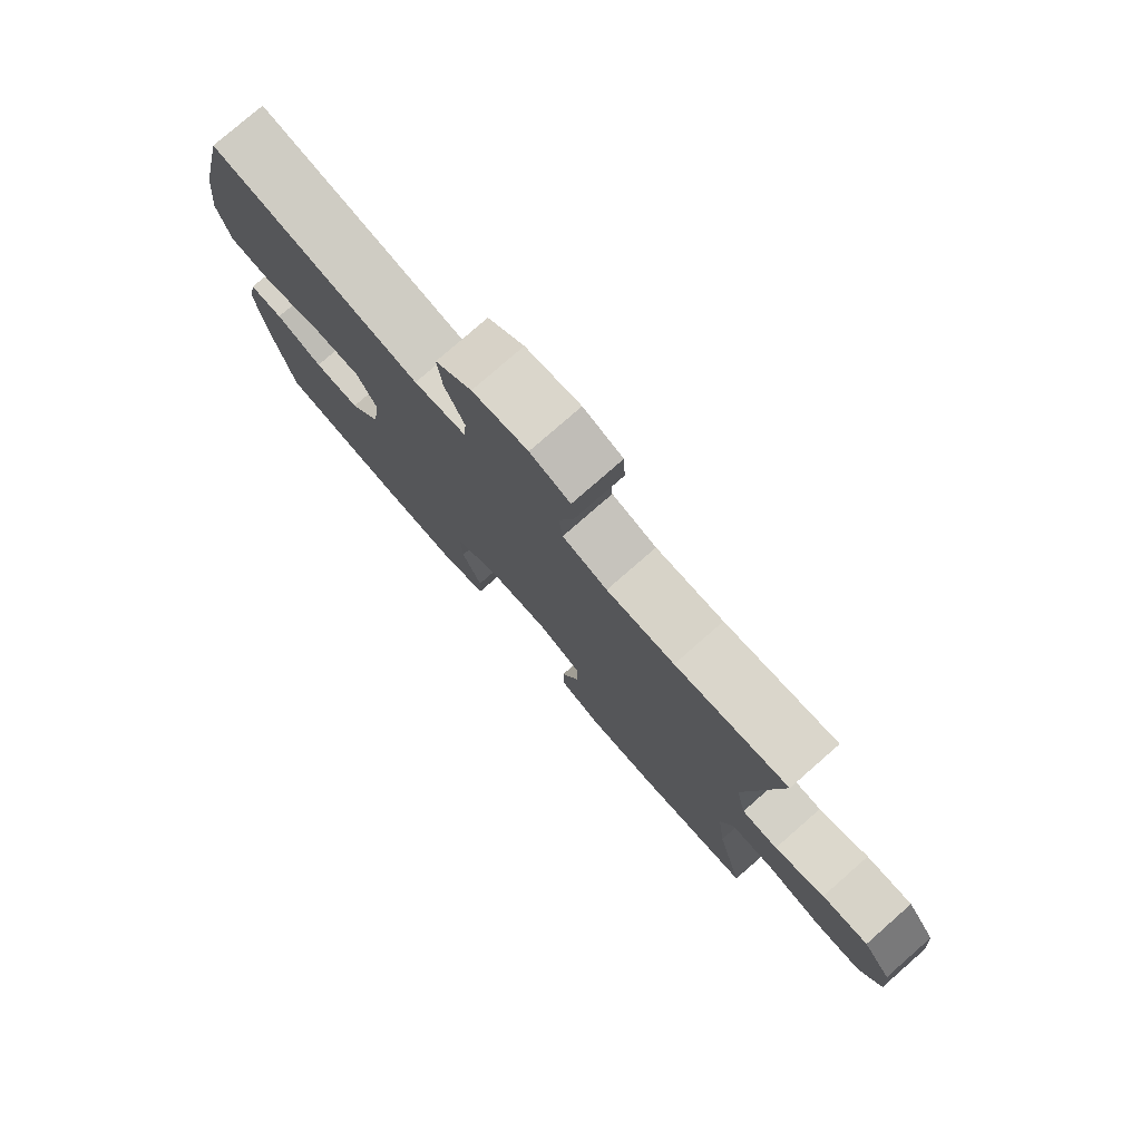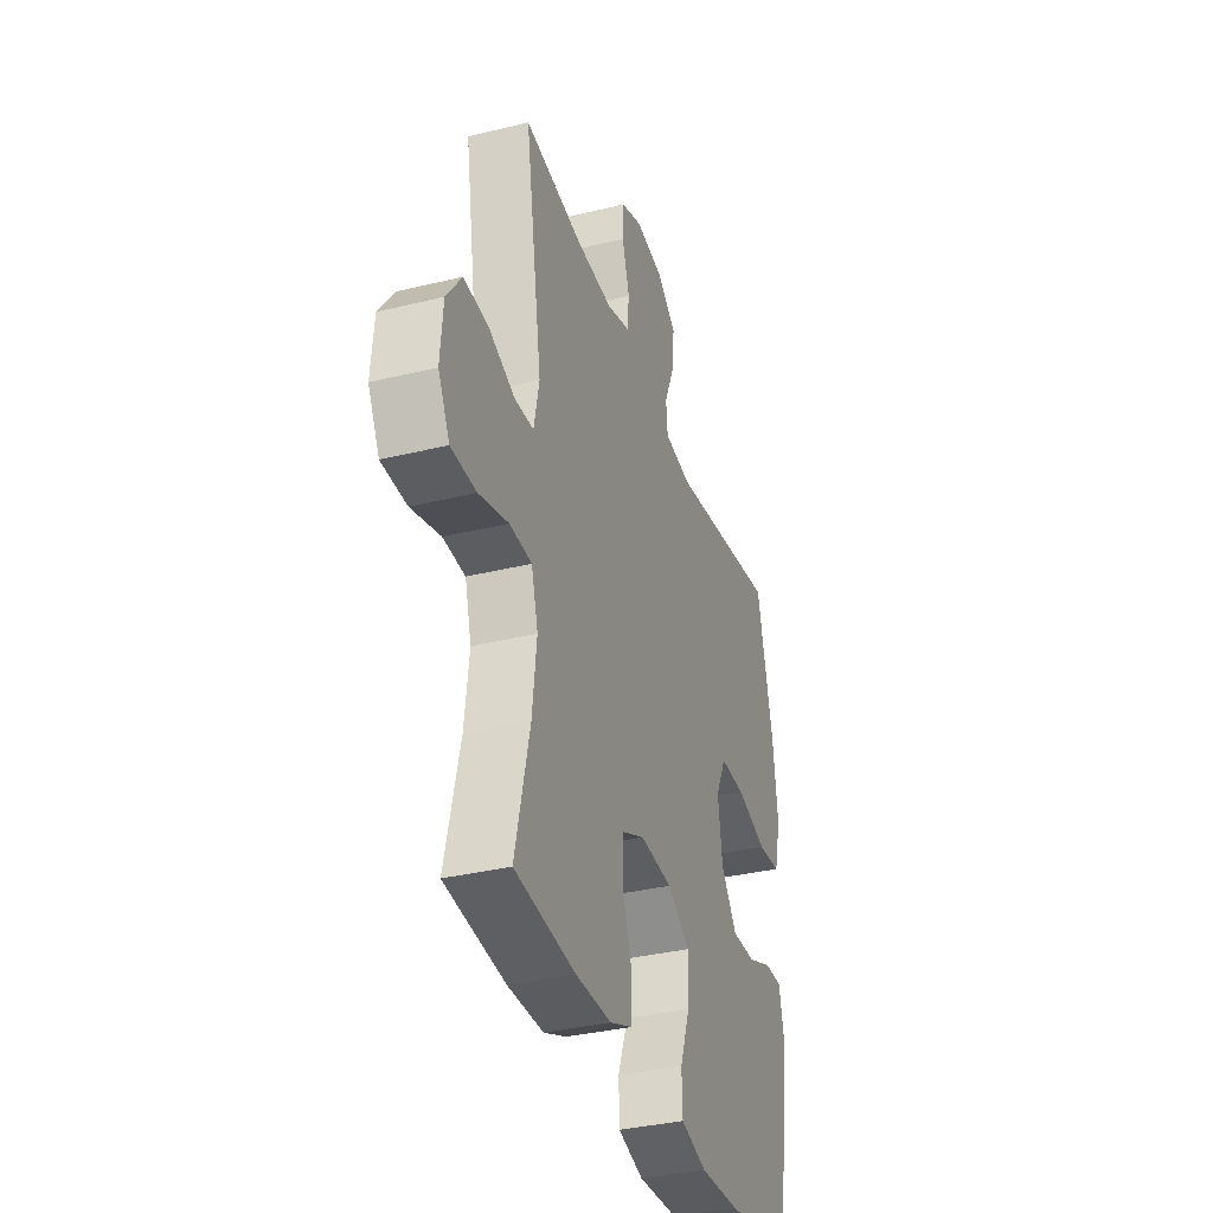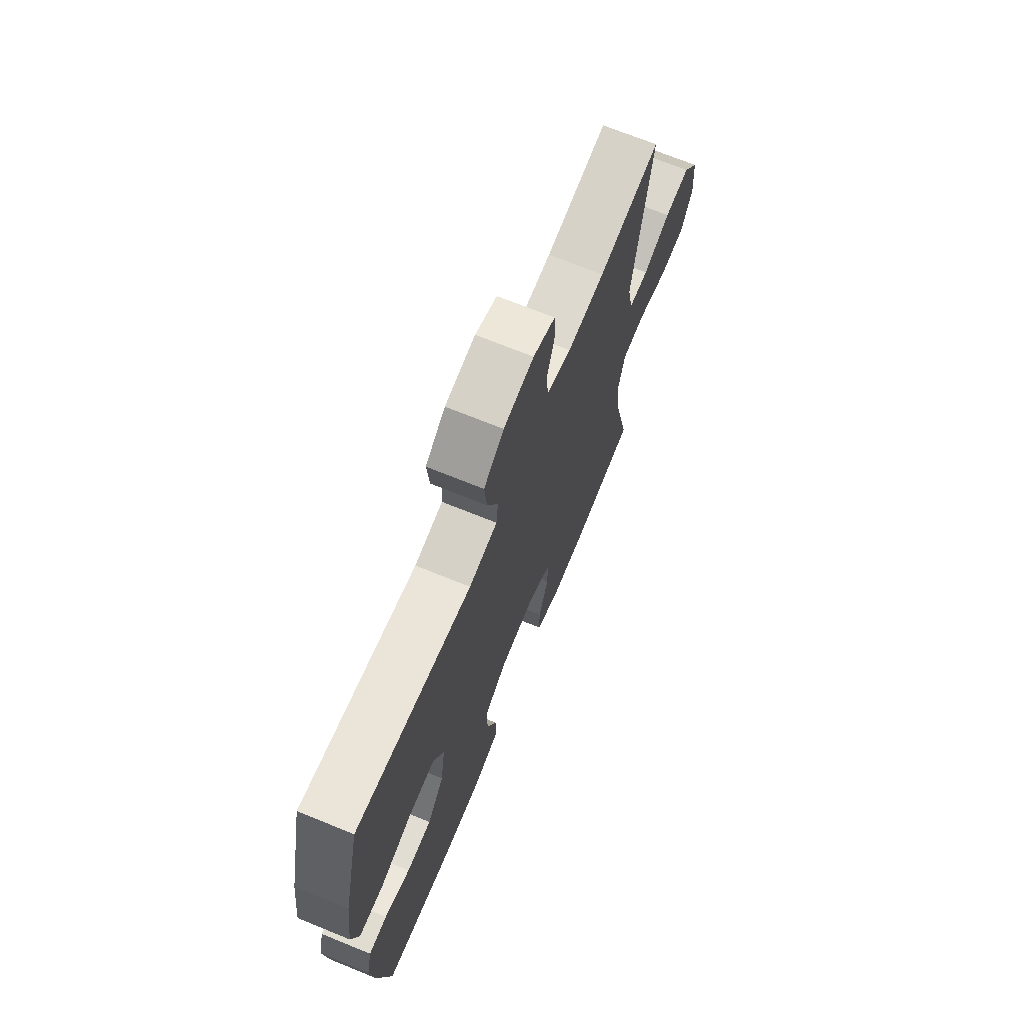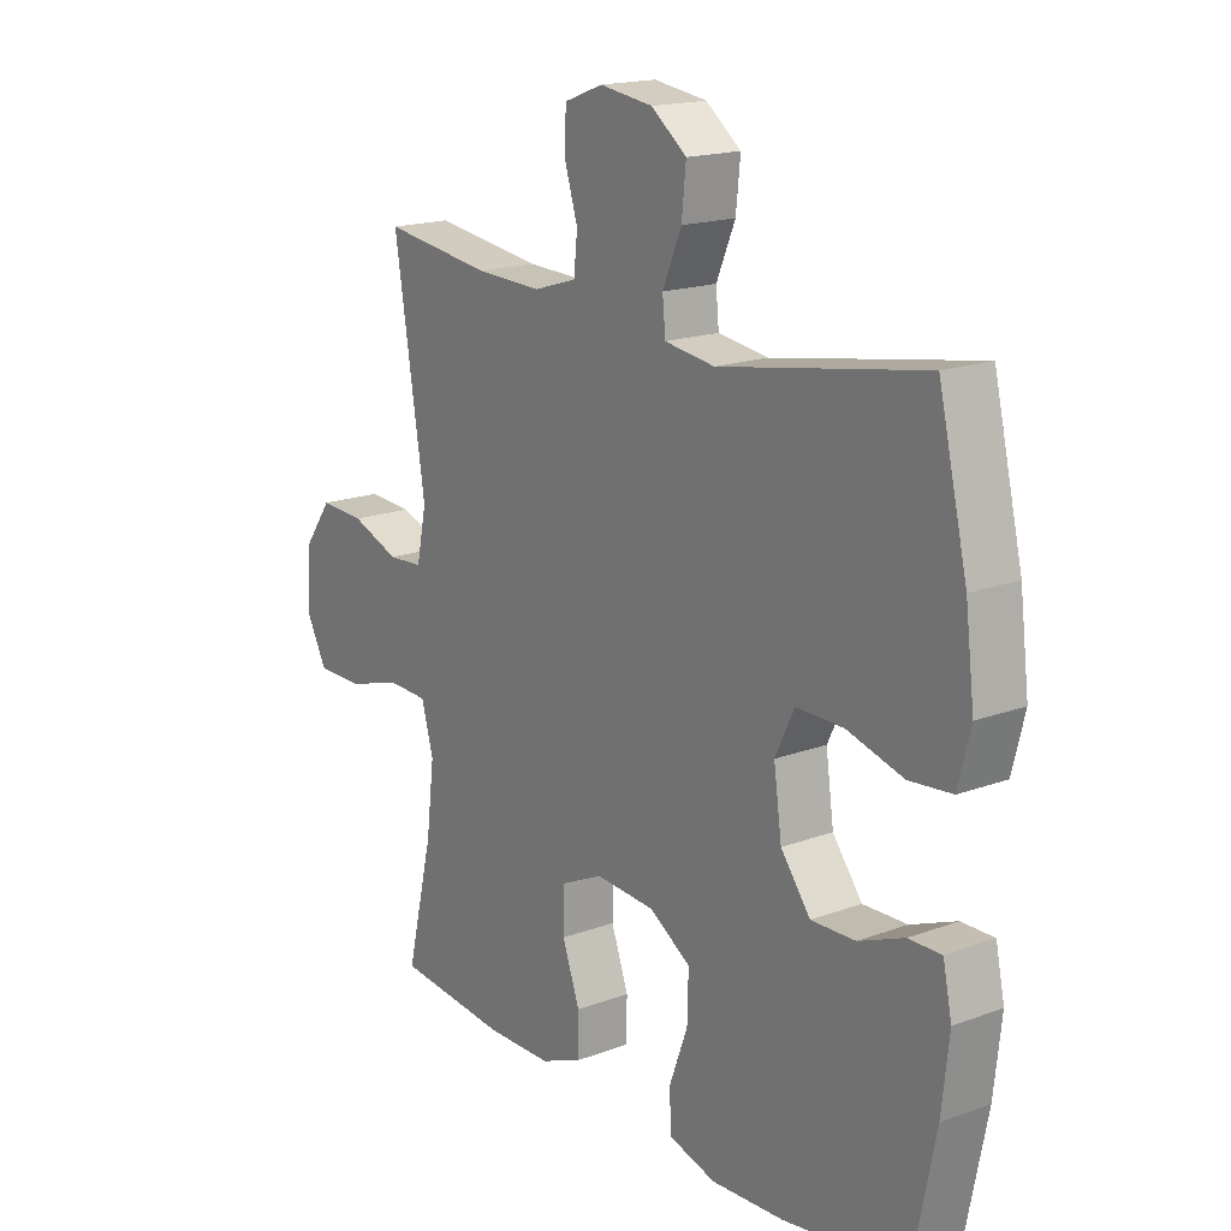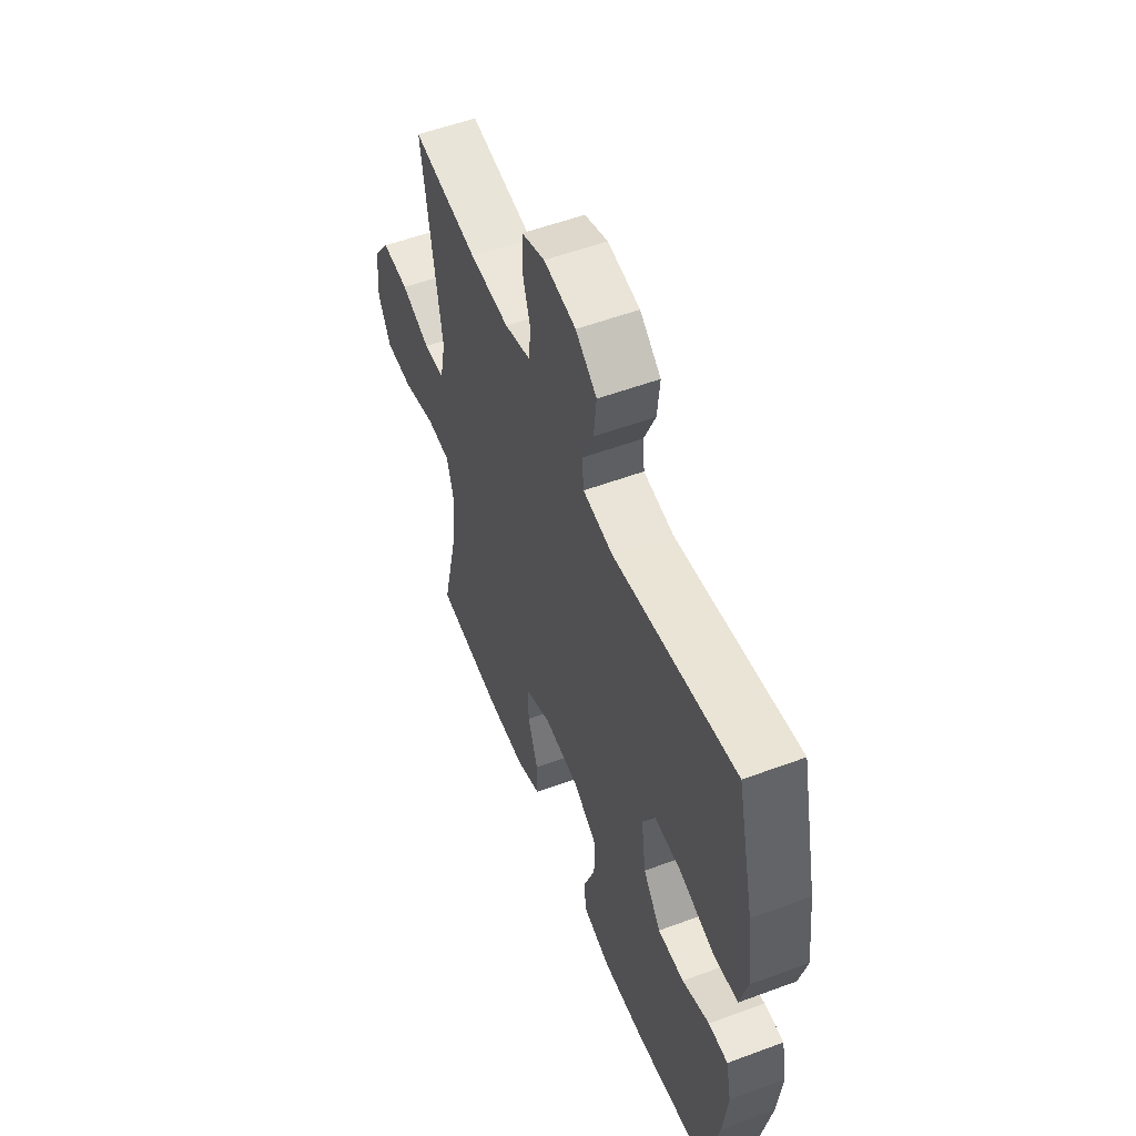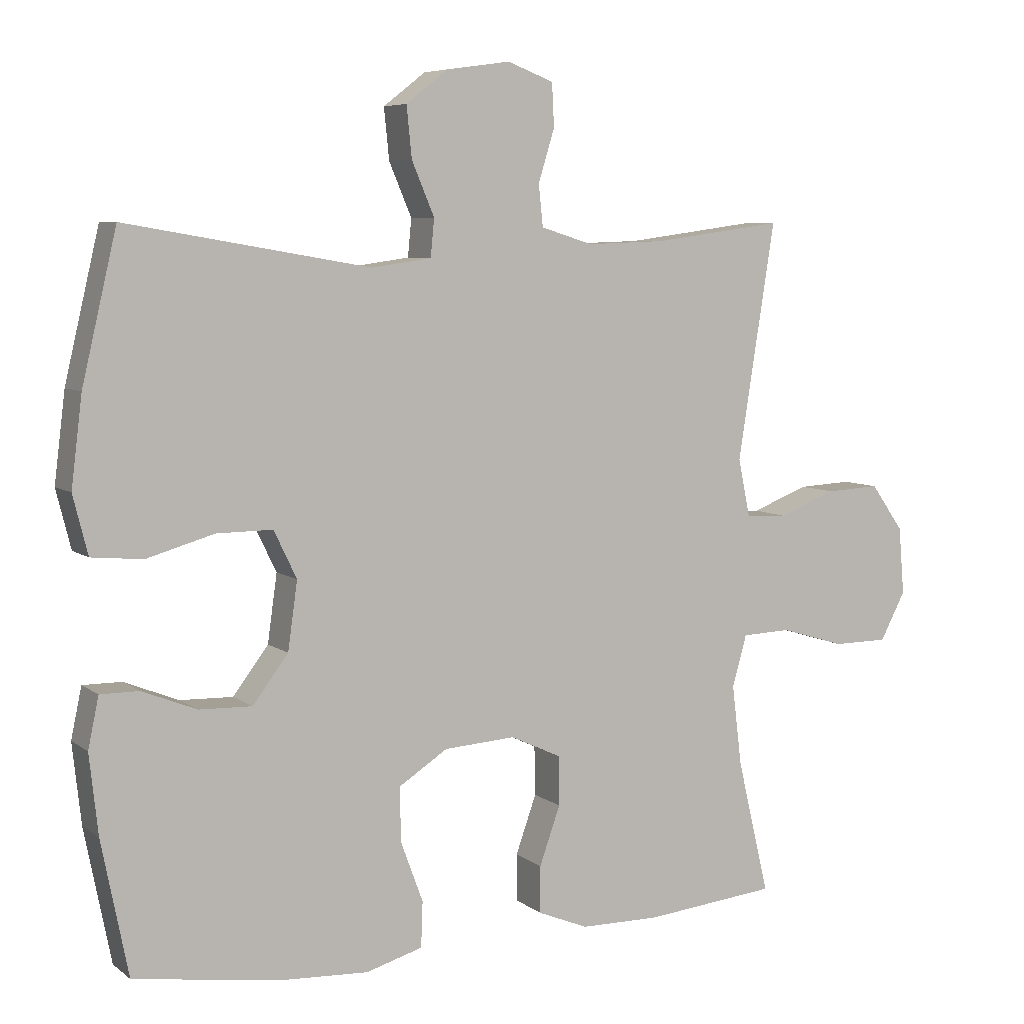
<metadata>
{"format":"obj","ext":"obj","renderer":"f3d","projection":"perspective","resolution":1024,"background":"white","views":[{"elev":77.9,"azim":48.8,"up":"+Z"},{"elev":-35.0,"azim":108.0,"up":"+Z"},{"elev":69.8,"azim":-67.8,"up":"+Z"},{"elev":17.5,"azim":-126.3,"up":"+Z"},{"elev":54.6,"azim":-111.5,"up":"+Z"},{"elev":6.5,"azim":-27.0,"up":"+Z"}]}
</metadata>
<code>
o path1132
v -0.3066 0.0375 -0.5608
v -0.1782 0.0375 -0.5673
v -0.09524 0.0375 -0.5433
v -0.09271 0.0375 -0.4766
v -0.1252 0.0375 -0.3885
v -0.1274 0.0375 -0.3087
v -0.05518 0.0375 -0.262
v 0.04958 0.0375 -0.255
v 0.1237 0.0375 -0.2895
v 0.125 0.0375 -0.3621
v 0.09459 0.0375 -0.448
v 0.09457 0.0375 -0.5172
v 0.1683 0.0375 -0.5475
v 0.2843 0.0375 -0.5487
v 0.4796 0.0375 -0.5289
v 0.4328 0.0375 -0.3313
v 0.4184 0.0375 -0.2134
v 0.4396 0.0375 -0.1372
v 0.5112 0.0375 -0.1345
v 0.6062 0.0375 -0.1632
v 0.6874 0.0375 -0.1624
v 0.7246 0.0375 -0.0919
v 0.7161 0.0375 0.00773
v 0.6676 0.0375 0.07549
v 0.5885 0.0375 0.07131
v 0.5039 0.0375 0.03876
v 0.4426 0.0375 0.04228
v 0.4252 0.0375 0.1264
v 0.4796 0.0375 0.473
v 0.2881 0.0375 0.4469
v 0.173 0.0375 0.4429
v 0.09705 0.0375 0.4665
v 0.09065 0.0375 0.5276
v 0.1144 0.0375 0.6046
v 0.1113 0.0375 0.6679
v 0.04364 0.0375 0.6936
v -0.04998 0.0375 0.6804
v -0.1117 0.0375 0.6324
v -0.1042 0.0375 0.5577
v -0.07099 0.0375 0.4795
v -0.07635 0.0375 0.4246
v -0.1642 0.0375 0.412
v -0.5221 0.0375 0.473
v -0.5729 0.0375 0.2564
v -0.5891 0.0375 0.1263
v -0.5675 0.0375 0.04047
v -0.4925 0.0375 0.03354
v -0.3936 0.0375 0.062
v -0.3112 0.0375 0.06271
v -0.2777 0.0375 -0.006804
v -0.2918 0.0375 -0.1064
v -0.3437 0.0375 -0.1753
v -0.4212 0.0375 -0.1732
v -0.5013 0.0375 -0.1411
v -0.5582 0.0375 -0.1408
v -0.574 0.0375 -0.2151
v -0.5612 0.0375 -0.332
v -0.5221 0.0375 -0.5289
v -0.3066 -0.0375 -0.5608
v -0.1782 -0.0375 -0.5673
v -0.09524 -0.0375 -0.5433
v -0.09271 -0.0375 -0.4766
v -0.1252 -0.0375 -0.3885
v -0.1274 -0.0375 -0.3087
v -0.05518 -0.0375 -0.262
v 0.04958 -0.0375 -0.255
v 0.1237 -0.0375 -0.2895
v 0.125 -0.0375 -0.3621
v 0.09459 -0.0375 -0.448
v 0.09457 -0.0375 -0.5172
v 0.1683 -0.0375 -0.5475
v 0.2843 -0.0375 -0.5487
v 0.4796 -0.0375 -0.5289
v 0.4328 -0.0375 -0.3313
v 0.4184 -0.0375 -0.2134
v 0.4396 -0.0375 -0.1372
v 0.5112 -0.0375 -0.1345
v 0.6062 -0.0375 -0.1632
v 0.6874 -0.0375 -0.1624
v 0.7246 -0.0375 -0.0919
v 0.7161 -0.0375 0.00773
v 0.6676 -0.0375 0.07549
v 0.5885 -0.0375 0.07131
v 0.5039 -0.0375 0.03876
v 0.4426 -0.0375 0.04228
v 0.4252 -0.0375 0.1264
v 0.4796 -0.0375 0.473
v 0.2881 -0.0375 0.4469
v 0.173 -0.0375 0.4429
v 0.09705 -0.0375 0.4665
v 0.09065 -0.0375 0.5276
v 0.1144 -0.0375 0.6046
v 0.1113 -0.0375 0.6679
v 0.04364 -0.0375 0.6936
v -0.04998 -0.0375 0.6804
v -0.1117 -0.0375 0.6324
v -0.1042 -0.0375 0.5577
v -0.07099 -0.0375 0.4795
v -0.07635 -0.0375 0.4246
v -0.1642 -0.0375 0.412
v -0.5221 -0.0375 0.473
v -0.5729 -0.0375 0.2564
v -0.5891 -0.0375 0.1263
v -0.5675 -0.0375 0.04047
v -0.4925 -0.0375 0.03354
v -0.3936 -0.0375 0.062
v -0.3112 -0.0375 0.06271
v -0.2777 -0.0375 -0.006804
v -0.2918 -0.0375 -0.1064
v -0.3437 -0.0375 -0.1753
v -0.4212 -0.0375 -0.1732
v -0.5013 -0.0375 -0.1411
v -0.5582 -0.0375 -0.1408
v -0.574 -0.0375 -0.2151
v -0.5612 -0.0375 -0.332
v -0.5221 -0.0375 -0.5289
v 0.6874 0.0375 -0.1624
v 0.6874 0.0375 -0.1624
v 0.7246 0.0375 -0.0919
v 0.7161 0.0375 0.00773
v 0.6676 0.0375 0.07549
v 0.6062 0.0375 -0.1632
v 0.5885 0.0375 0.07131
v 0.5112 0.0375 -0.1345
v 0.5039 0.0375 0.03876
v 0.4396 0.0375 -0.1372
v 0.4396 0.0375 -0.1372
v 0.4426 0.0375 0.04228
v 0.4426 0.0375 0.04228
v 0.4796 0.0375 -0.5289
v 0.4796 0.0375 -0.5289
v 0.4328 0.0375 -0.3313
v 0.4252 0.0375 0.1264
v 0.4184 0.0375 -0.2134
v 0.4796 0.0375 0.473
v 0.4796 0.0375 0.473
v 0.2881 0.0375 0.4469
v 0.2843 0.0375 -0.5487
v 0.173 0.0375 0.4429
v 0.1683 0.0375 -0.5475
v 0.09705 0.0375 0.4665
v 0.09705 0.0375 0.4665
v 0.09457 0.0375 -0.5172
v 0.09457 0.0375 -0.5172
v 0.1237 0.0375 -0.2895
v 0.1237 0.0375 -0.2895
v 0.125 0.0375 -0.3621
v 0.09459 0.0375 -0.448
v 0.04958 0.0375 -0.255
v 0.09065 0.0375 0.5276
v 0.1144 0.0375 0.6046
v 0.1113 0.0375 0.6679
v 0.1113 0.0375 0.6679
v 0.04364 0.0375 0.6936
v -0.05518 0.0375 -0.262
v -0.04998 0.0375 0.6804
v -0.1117 0.0375 0.6324
v -0.1274 0.0375 -0.3087
v -0.07099 0.0375 0.4795
v -0.07635 0.0375 0.4246
v -0.07635 0.0375 0.4246
v -0.1042 0.0375 0.5577
v -0.1642 0.0375 0.412
v -0.09524 0.0375 -0.5433
v -0.09524 0.0375 -0.5433
v -0.09271 0.0375 -0.4766
v -0.1252 0.0375 -0.3885
v -0.1782 0.0375 -0.5673
v -0.3066 0.0375 -0.5608
v -0.2777 0.0375 -0.006804
v -0.2918 0.0375 -0.1064
v -0.3112 0.0375 0.06271
v -0.3112 0.0375 0.06271
v -0.3437 0.0375 -0.1753
v -0.3936 0.0375 0.062
v -0.4212 0.0375 -0.1732
v -0.4925 0.0375 0.03354
v -0.5013 0.0375 -0.1411
v -0.5675 0.0375 0.04047
v -0.5675 0.0375 0.04047
v -0.5221 0.0375 0.473
v -0.5221 0.0375 0.473
v -0.5221 0.0375 -0.5289
v -0.5221 0.0375 -0.5289
v -0.5582 0.0375 -0.1408
v -0.5582 0.0375 -0.1408
v -0.5612 0.0375 -0.332
v -0.5729 0.0375 0.2564
v -0.574 0.0375 -0.2151
v -0.5891 0.0375 0.1263
v 0.6874 -0.0375 -0.1624
v 0.6874 -0.0375 -0.1624
v 0.7246 -0.0375 -0.0919
v 0.7161 -0.0375 0.00773
v 0.6676 -0.0375 0.07549
v 0.6062 -0.0375 -0.1632
v 0.5885 -0.0375 0.07131
v 0.5112 -0.0375 -0.1345
v 0.5039 -0.0375 0.03876
v 0.4396 -0.0375 -0.1372
v 0.4396 -0.0375 -0.1372
v 0.4426 -0.0375 0.04228
v 0.4426 -0.0375 0.04228
v 0.4796 -0.0375 -0.5289
v 0.4796 -0.0375 -0.5289
v 0.4328 -0.0375 -0.3313
v 0.4252 -0.0375 0.1264
v 0.4184 -0.0375 -0.2134
v 0.4796 -0.0375 0.473
v 0.4796 -0.0375 0.473
v 0.2881 -0.0375 0.4469
v 0.2843 -0.0375 -0.5487
v 0.173 -0.0375 0.4429
v 0.1683 -0.0375 -0.5475
v 0.09705 -0.0375 0.4665
v 0.09705 -0.0375 0.4665
v 0.09457 -0.0375 -0.5172
v 0.09457 -0.0375 -0.5172
v 0.1237 -0.0375 -0.2895
v 0.1237 -0.0375 -0.2895
v 0.125 -0.0375 -0.3621
v 0.09459 -0.0375 -0.448
v 0.04958 -0.0375 -0.255
v 0.09065 -0.0375 0.5276
v 0.1144 -0.0375 0.6046
v 0.1113 -0.0375 0.6679
v 0.1113 -0.0375 0.6679
v 0.04364 -0.0375 0.6936
v -0.05518 -0.0375 -0.262
v -0.04998 -0.0375 0.6804
v -0.1117 -0.0375 0.6324
v -0.1274 -0.0375 -0.3087
v -0.07099 -0.0375 0.4795
v -0.07635 -0.0375 0.4246
v -0.07635 -0.0375 0.4246
v -0.1042 -0.0375 0.5577
v -0.1642 -0.0375 0.412
v -0.09524 -0.0375 -0.5433
v -0.09524 -0.0375 -0.5433
v -0.09271 -0.0375 -0.4766
v -0.1252 -0.0375 -0.3885
v -0.1782 -0.0375 -0.5673
v -0.3066 -0.0375 -0.5608
v -0.2777 -0.0375 -0.006804
v -0.2918 -0.0375 -0.1064
v -0.3112 -0.0375 0.06271
v -0.3112 -0.0375 0.06271
v -0.3437 -0.0375 -0.1753
v -0.3936 -0.0375 0.062
v -0.4212 -0.0375 -0.1732
v -0.4925 -0.0375 0.03354
v -0.5013 -0.0375 -0.1411
v -0.5675 -0.0375 0.04047
v -0.5675 -0.0375 0.04047
v -0.5221 -0.0375 0.473
v -0.5221 -0.0375 0.473
v -0.5221 -0.0375 -0.5289
v -0.5221 -0.0375 -0.5289
v -0.5582 -0.0375 -0.1408
v -0.5582 -0.0375 -0.1408
v -0.5612 -0.0375 -0.332
v -0.5729 -0.0375 0.2564
v -0.574 -0.0375 -0.2151
v -0.5891 -0.0375 0.1263
f 221 206 219
f 234 213 215
f 197 196 194
f 261 248 250
f 212 221 214
f 241 242 240
f 200 202 219
f 223 202 207
f 199 198 197
f 223 244 229
f 246 234 237
f 251 264 253
f 264 249 262
f 196 197 198
f 217 214 222
f 262 246 237
f 233 224 236
f 262 237 255
f 250 252 263
f 244 234 246
f 228 225 226
f 208 200 219
f 230 224 228
f 206 208 219
f 215 224 233
f 263 252 259
f 211 213 207
f 246 262 249
f 206 221 212
f 198 199 200
f 243 248 261
f 229 244 245
f 207 213 234
f 240 242 238
f 191 193 196
f 219 202 223
f 193 194 196
f 224 225 228
f 243 261 257
f 211 207 209
f 236 224 230
f 232 248 241
f 223 207 234
f 229 245 232
f 223 234 244
f 241 248 243
f 249 264 251
f 261 250 263
f 204 206 212
f 222 214 221
f 232 245 248
f 234 215 233
f 195 197 194
f 242 241 243
f 236 230 231
f 202 200 199
f 118 22 80 192
f 22 23 81 80
f 23 24 82 81
f 20 21 79 78
f 24 25 83 82
f 19 20 78 77
f 25 26 84 83
f 127 19 77 201
f 26 129 203 84
f 131 16 74 205
f 27 28 86 85
f 17 18 76 75
f 28 136 210 86
f 16 17 75 74
f 29 30 88 87
f 14 15 73 72
f 30 31 89 88
f 13 14 72 71
f 31 142 216 89
f 144 13 71 218
f 146 10 68 220
f 11 12 70 69
f 10 11 69 68
f 8 9 67 66
f 33 34 92 91
f 34 153 227 92
f 35 36 94 93
f 32 33 91 90
f 7 8 66 65
f 36 37 95 94
f 37 38 96 95
f 6 7 65 64
f 40 161 235 98
f 39 40 98 97
f 38 39 97 96
f 41 42 100 99
f 165 4 62 239
f 4 5 63 62
f 2 3 61 60
f 5 6 64 63
f 1 2 60 59
f 50 51 109 108
f 173 50 108 247
f 51 52 110 109
f 48 49 107 106
f 52 53 111 110
f 47 48 106 105
f 53 54 112 111
f 180 47 105 254
f 42 182 256 100
f 184 1 59 258
f 54 186 260 112
f 57 58 116 115
f 43 44 102 101
f 56 57 115 114
f 55 56 114 113
f 45 46 104 103
f 44 45 103 102
f 147 145 132
f 160 141 139
f 123 120 122
f 187 176 174
f 138 140 147
f 167 166 168
f 126 145 128
f 149 133 128
f 125 123 124
f 149 155 170
f 172 163 160
f 177 179 190
f 190 188 175
f 122 124 123
f 143 148 140
f 188 163 172
f 159 162 150
f 188 181 163
f 176 189 178
f 170 172 160
f 154 152 151
f 134 145 126
f 156 154 150
f 132 145 134
f 141 159 150
f 189 185 178
f 137 133 139
f 172 175 188
f 132 138 147
f 124 126 125
f 169 187 174
f 155 171 170
f 133 160 139
f 166 164 168
f 117 122 119
f 145 149 128
f 119 122 120
f 150 154 151
f 169 183 187
f 137 135 133
f 162 156 150
f 158 167 174
f 149 160 133
f 155 158 171
f 149 170 160
f 167 169 174
f 175 177 190
f 187 189 176
f 130 138 132
f 148 147 140
f 158 174 171
f 160 159 141
f 121 120 123
f 168 169 167
f 162 157 156
f 128 125 126

</code>
